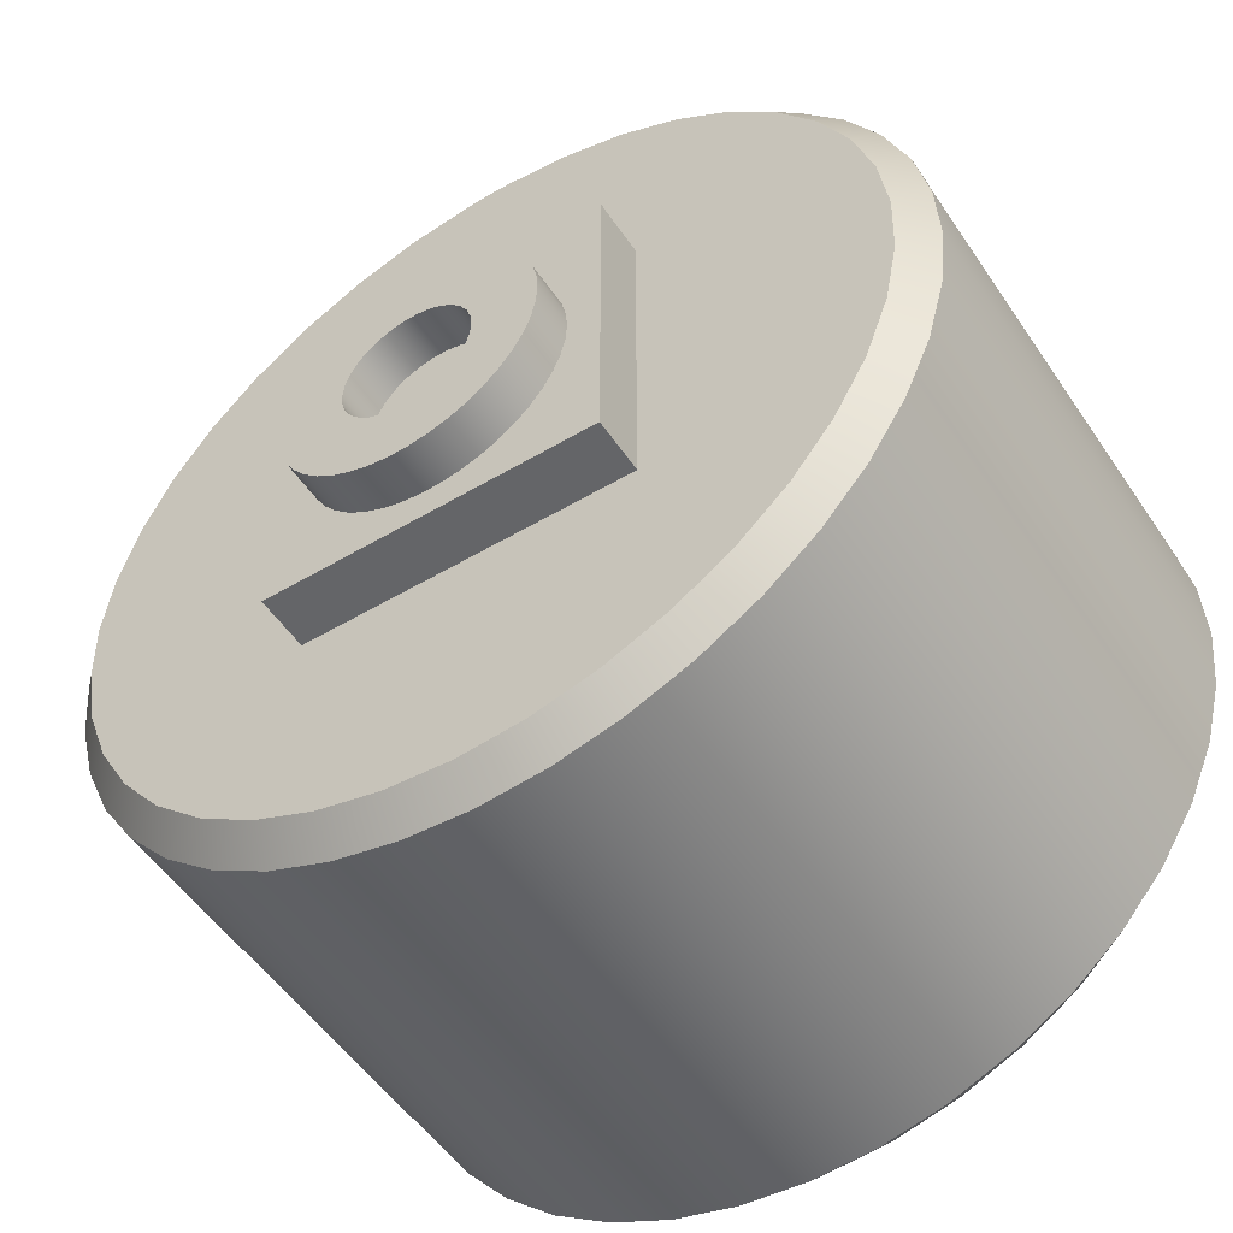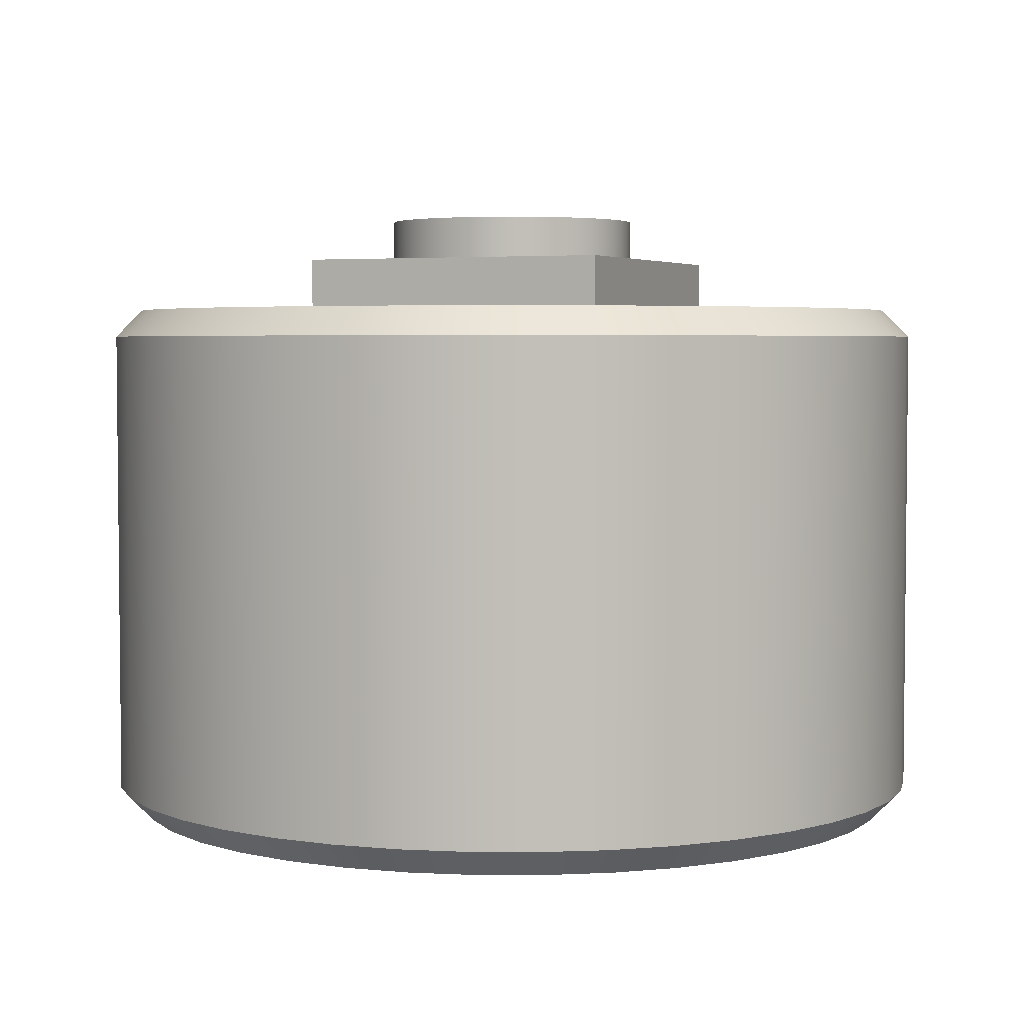
<metadata>
{"format":"obj","ext":"obj","renderer":"f3d","projection":"perspective","resolution":1024,"background":"white","views":[{"elev":-51.6,"azim":32.8,"up":"+Y"},{"elev":3.9,"azim":23.4,"up":"+Z"}]}
</metadata>
<code>
g Red
v 1 18.67 -12.5
v 1 2.828 -12.5
v 1 2.828 12.5
v 1 18.67 12.5
v 1 19.97 11.2
v 1 19.97 -11.2
v -1 2.828 -12.5
v -1 18.67 -12.5
v -1 19.97 -11.2
v -1 19.97 11.2
v -1 18.67 12.5
v -1 2.828 12.5
v -1.68 2.485 12.5
v -2.252 1.982 12.5
v -2.679 1.35 12.5
v -2.933 0.6317 12.5
v -2.997 -0.1277 12.5
v -2.868 -0.8787 12.5
v -2.554 -1.573 12.5
v -2.076 -2.166 12.5
v -1.463 -2.619 12.5
v -0.7559 -2.903 12.5
v -0 -3 12.5
v 0.7559 -2.903 12.5
v 1.463 -2.619 12.5
v 2.076 -2.166 12.5
v 2.554 -1.573 12.5
v 2.868 -0.8787 12.5
v 2.997 -0.1277 12.5
v 2.933 0.6317 12.5
v 2.679 1.35 12.5
v 2.252 1.982 12.5
v 1.68 2.485 12.5
v 1.68 2.485 -12.5
v 2.252 1.982 -12.5
v 2.679 1.35 -12.5
v 2.933 0.6317 -12.5
v 2.997 -0.1277 -12.5
v 2.868 -0.8787 -12.5
v 2.554 -1.573 -12.5
v 2.076 -2.166 -12.5
v 1.463 -2.619 -12.5
v 0.7559 -2.903 -12.5
v 0 -3 -12.5
v -0.7559 -2.903 -12.5
v -1.463 -2.619 -12.5
v -2.076 -2.166 -12.5
v -2.554 -1.573 -12.5
v -2.868 -0.8787 -12.5
v -2.997 -0.1277 -12.5
v -2.933 0.6317 -12.5
v -2.679 1.35 -12.5
v -2.252 1.982 -12.5
v -1.68 2.485 -12.5
v 4.008 18.27 -12.5
v 6.911 17.38 -12.5
v 9.632 16.03 -12.5
v 12.1 14.26 -12.5
v 14.25 12.11 -12.5
v 16.02 9.648 -12.5
v 17.37 6.929 -12.5
v 18.26 4.027 -12.5
v 18.67 1.019 -12.5
v 18.59 -2.016 -12.5
v 18.02 -4.998 -12.5
v 16.97 -7.848 -12.5
v 15.48 -10.49 -12.5
v 13.58 -12.86 -12.5
v 11.32 -14.89 -12.5
v 8.761 -16.52 -12.5
v 5.972 -17.72 -12.5
v 3.026 -18.45 -12.5
v 0 -18.7 -12.5
v -3.026 -18.45 -12.5
v -5.972 -17.72 -12.5
v -8.761 -16.52 -12.5
v -11.32 -14.89 -12.5
v -13.58 -12.86 -12.5
v -15.48 -10.49 -12.5
v -16.97 -7.848 -12.5
v -18.02 -4.998 -12.5
v -18.59 -2.016 -12.5
v -18.67 1.019 -12.5
v -18.26 4.027 -12.5
v -17.37 6.929 -12.5
v -16.02 9.648 -12.5
v -14.25 12.11 -12.5
v -12.1 14.26 -12.5
v -9.632 16.03 -12.5
v -6.911 17.38 -12.5
v -4.008 18.27 -12.5
v -4.008 18.27 12.5
v -6.911 17.38 12.5
v -9.632 16.03 12.5
v -12.1 14.26 12.5
v -14.25 12.11 12.5
v -16.02 9.648 12.5
v -17.37 6.929 12.5
v -18.26 4.027 12.5
v -18.67 1.019 12.5
v -18.59 -2.016 12.5
v -18.02 -4.998 12.5
v -16.97 -7.848 12.5
v -15.48 -10.49 12.5
v -13.58 -12.86 12.5
v -11.32 -14.89 12.5
v -8.761 -16.52 12.5
v -5.972 -17.72 12.5
v -3.026 -18.45 12.5
v -0 -18.7 12.5
v 3.026 -18.45 12.5
v 5.972 -17.72 12.5
v 8.761 -16.52 12.5
v 11.32 -14.89 12.5
v 13.58 -12.86 12.5
v 15.48 -10.49 12.5
v 16.97 -7.848 12.5
v 18.02 -4.998 12.5
v 18.59 -2.016 12.5
v 18.67 1.019 12.5
v 18.26 4.027 12.5
v 17.37 6.929 12.5
v 16.02 9.648 12.5
v 14.25 12.11 12.5
v 12.1 14.26 12.5
v 9.632 16.03 12.5
v 6.911 17.38 12.5
v 4.008 18.27 12.5
v -4.064 19.58 11.2
v -7.03 18.72 11.2
v -9.829 17.42 11.2
v -12.39 15.7 11.2
v -14.66 13.6 11.2
v -16.58 11.18 11.2
v -18.11 8.496 11.2
v -19.2 5.607 11.2
v -19.83 2.584 11.2
v -19.99 -0.5002 11.2
v -19.68 -3.573 11.2
v -18.89 -6.56 11.2
v -17.66 -9.39 11.2
v -16 -12 11.2
v -13.96 -14.32 11.2
v -11.59 -16.3 11.2
v -8.946 -17.89 11.2
v -6.085 -19.05 11.2
v -3.079 -19.76 11.2
v 0 -20 11.2
v 3.079 -19.76 11.2
v 6.085 -19.05 11.2
v 8.946 -17.89 11.2
v 11.59 -16.3 11.2
v 13.96 -14.32 11.2
v 16 -12 11.2
v 17.66 -9.39 11.2
v 18.89 -6.56 11.2
v 19.68 -3.573 11.2
v 19.99 -0.5002 11.2
v 19.83 2.584 11.2
v 19.2 5.607 11.2
v 18.11 8.496 11.2
v 16.58 11.18 11.2
v 14.66 13.6 11.2
v 12.39 15.7 11.2
v 9.829 17.42 11.2
v 7.03 18.72 11.2
v 4.064 19.58 11.2
v -4.064 19.58 -11.2
v -7.03 18.72 -11.2
v -9.829 17.42 -11.2
v -12.39 15.7 -11.2
v -14.66 13.6 -11.2
v -16.58 11.18 -11.2
v -18.11 8.496 -11.2
v -19.2 5.607 -11.2
v -19.83 2.584 -11.2
v -19.99 -0.5002 -11.2
v -19.68 -3.573 -11.2
v -18.89 -6.56 -11.2
v -17.66 -9.39 -11.2
v -16 -12 -11.2
v -13.96 -14.32 -11.2
v -11.59 -16.3 -11.2
v -8.946 -17.89 -11.2
v -6.085 -19.05 -11.2
v -3.079 -19.76 -11.2
v -0 -20 -11.2
v 3.079 -19.76 -11.2
v 6.085 -19.05 -11.2
v 8.946 -17.89 -11.2
v 11.59 -16.3 -11.2
v 13.96 -14.32 -11.2
v 16 -12 -11.2
v 17.66 -9.39 -11.2
v 18.89 -6.56 -11.2
v 19.68 -3.573 -11.2
v 19.99 -0.5002 -11.2
v 19.83 2.584 -11.2
v 19.2 5.607 -11.2
v 18.11 8.496 -11.2
v 16.58 11.18 -11.2
v 14.66 13.6 -11.2
v 12.39 15.7 -11.2
v 9.829 17.42 -11.2
v 7.03 18.72 -11.2
v 4.064 19.58 -11.2
f 2 3 1
f 1 3 4
f 1 4 5
f 5 6 1
f 7 8 12
f 12 8 11
f 11 8 10
f 10 8 9
f 7 12 54
f 54 12 13
f 54 13 53
f 53 13 14
f 53 14 52
f 52 14 15
f 52 15 51
f 51 15 16
f 51 16 50
f 50 16 17
f 50 17 49
f 49 17 18
f 49 18 48
f 48 18 19
f 48 19 47
f 47 19 20
f 47 20 46
f 46 20 21
f 46 21 45
f 45 21 22
f 45 22 44
f 44 22 23
f 44 23 43
f 43 23 24
f 43 24 42
f 42 24 25
f 42 25 41
f 41 25 26
f 41 26 40
f 40 26 27
f 40 27 39
f 39 27 28
f 39 28 38
f 38 28 29
f 38 29 37
f 37 29 30
f 37 30 36
f 36 30 31
f 36 31 35
f 35 31 32
f 35 32 34
f 34 32 33
f 34 33 2
f 2 33 3
f 8 7 91
f 91 7 90
f 90 7 89
f 89 7 54
f 89 54 88
f 88 54 53
f 88 53 87
f 87 53 86
f 86 53 52
f 86 52 85
f 85 52 51
f 85 51 84
f 84 51 83
f 83 51 50
f 83 50 82
f 82 50 49
f 82 49 81
f 81 49 80
f 80 49 48
f 80 48 79
f 79 48 78
f 78 48 47
f 78 47 77
f 77 47 46
f 77 46 76
f 76 46 75
f 75 46 45
f 75 45 74
f 74 45 44
f 74 44 73
f 73 44 72
f 72 44 43
f 72 43 71
f 71 43 42
f 71 42 70
f 70 42 69
f 69 42 41
f 69 41 68
f 68 41 40
f 68 40 67
f 67 40 66
f 66 40 39
f 66 39 65
f 65 39 64
f 64 39 38
f 64 38 63
f 63 38 37
f 63 37 62
f 62 37 61
f 61 37 36
f 61 36 60
f 60 36 35
f 60 35 59
f 59 35 58
f 58 35 34
f 58 34 57
f 57 34 2
f 57 2 56
f 56 2 55
f 55 2 1
f 11 92 12
f 12 92 93
f 12 93 94
f 12 94 13
f 13 94 95
f 13 95 14
f 14 95 96
f 14 96 97
f 14 97 15
f 15 97 98
f 15 98 16
f 16 98 99
f 16 99 100
f 16 100 17
f 17 100 101
f 17 101 18
f 18 101 102
f 18 102 103
f 18 103 19
f 19 103 104
f 19 104 105
f 19 105 20
f 20 105 106
f 20 106 21
f 21 106 107
f 21 107 108
f 21 108 22
f 22 108 109
f 22 109 23
f 23 109 110
f 23 110 111
f 23 111 24
f 24 111 112
f 24 112 25
f 25 112 113
f 25 113 114
f 25 114 26
f 26 114 115
f 26 115 27
f 27 115 116
f 27 116 117
f 27 117 28
f 28 117 118
f 28 118 119
f 28 119 29
f 29 119 120
f 29 120 30
f 30 120 121
f 30 121 122
f 30 122 31
f 31 122 123
f 31 123 32
f 32 123 124
f 32 124 125
f 32 125 33
f 33 125 126
f 33 126 3
f 3 126 127
f 3 127 128
f 128 4 3
f 10 129 11
f 11 129 92
f 92 129 130
f 92 130 93
f 93 130 131
f 93 131 94
f 94 131 132
f 94 132 95
f 95 132 133
f 95 133 96
f 96 133 134
f 96 134 97
f 97 134 135
f 97 135 98
f 98 135 136
f 98 136 99
f 99 136 137
f 99 137 100
f 100 137 138
f 100 138 101
f 101 138 139
f 101 139 102
f 102 139 140
f 102 140 103
f 103 140 141
f 103 141 104
f 104 141 142
f 104 142 105
f 105 142 143
f 105 143 106
f 106 143 144
f 106 144 107
f 107 144 145
f 107 145 108
f 108 145 146
f 108 146 109
f 109 146 147
f 109 147 110
f 110 147 148
f 110 148 149
f 110 149 111
f 111 149 150
f 111 150 112
f 112 150 151
f 112 151 113
f 113 151 152
f 113 152 114
f 114 152 153
f 114 153 115
f 115 153 154
f 115 154 116
f 116 154 155
f 116 155 117
f 117 155 156
f 117 156 118
f 118 156 157
f 118 157 119
f 119 157 158
f 119 158 120
f 120 158 159
f 120 159 121
f 121 159 160
f 121 160 122
f 122 160 161
f 122 161 123
f 123 161 162
f 123 162 124
f 124 162 163
f 124 163 125
f 125 163 164
f 125 164 126
f 126 164 165
f 126 165 127
f 127 165 166
f 127 166 128
f 128 166 167
f 128 167 4
f 4 167 5
f 9 168 10
f 10 168 129
f 129 168 169
f 129 169 130
f 130 169 170
f 130 170 131
f 131 170 171
f 131 171 132
f 132 171 172
f 132 172 133
f 133 172 173
f 133 173 134
f 134 173 174
f 134 174 135
f 135 174 175
f 135 175 136
f 136 175 176
f 136 176 137
f 137 176 177
f 137 177 138
f 138 177 178
f 138 178 139
f 139 178 179
f 139 179 140
f 140 179 180
f 140 180 141
f 141 180 181
f 141 181 142
f 142 181 182
f 142 182 143
f 143 182 183
f 143 183 144
f 144 183 184
f 144 184 145
f 145 184 185
f 145 185 146
f 146 185 186
f 146 186 147
f 147 186 148
f 148 186 187
f 148 187 149
f 149 187 188
f 149 188 189
f 149 189 150
f 150 189 190
f 150 190 151
f 151 190 191
f 151 191 152
f 152 191 192
f 152 192 153
f 153 192 193
f 153 193 154
f 154 193 194
f 154 194 155
f 155 194 195
f 155 195 156
f 156 195 196
f 156 196 157
f 157 196 197
f 157 197 158
f 158 197 198
f 158 198 159
f 159 198 199
f 159 199 160
f 160 199 200
f 160 200 161
f 161 200 201
f 161 201 162
f 162 201 202
f 162 202 163
f 163 202 203
f 163 203 164
f 164 203 204
f 164 204 165
f 165 204 205
f 165 205 166
f 166 205 206
f 166 206 167
f 167 206 6
f 167 6 5
f 9 8 168
f 168 8 91
f 168 91 169
f 169 91 90
f 169 90 170
f 170 90 89
f 170 89 171
f 171 89 88
f 171 88 172
f 172 88 87
f 172 87 173
f 173 87 86
f 173 86 174
f 174 86 85
f 174 85 175
f 175 85 84
f 175 84 176
f 176 84 83
f 176 83 177
f 177 83 82
f 177 82 178
f 178 82 81
f 178 81 179
f 179 81 80
f 179 80 180
f 180 80 79
f 180 79 181
f 181 79 78
f 181 78 182
f 182 78 77
f 182 77 183
f 183 77 76
f 183 76 184
f 184 76 75
f 184 75 185
f 185 75 74
f 185 74 186
f 186 74 73
f 186 73 187
f 187 73 188
f 188 73 72
f 188 72 189
f 189 72 71
f 189 71 190
f 190 71 70
f 190 70 191
f 191 70 69
f 191 69 192
f 192 69 68
f 192 68 193
f 193 68 67
f 193 67 194
f 194 67 66
f 194 66 195
f 195 66 65
f 195 65 196
f 196 65 64
f 196 64 197
f 197 64 63
f 197 63 198
f 198 63 62
f 198 62 199
f 199 62 61
f 199 61 200
f 200 61 60
f 200 60 201
f 201 60 59
f 201 59 202
f 202 59 58
f 202 58 203
f 203 58 57
f 203 57 204
f 204 57 56
f 204 56 205
f 205 56 55
f 205 55 206
f 206 55 1
f 206 1 6
g white
v -1 18.67 -12.5
v -1 2.828 -12.5
v -1 2.828 12.5
v -1 18.67 12.5
v -1 19.97 11.2
v -1 19.97 -11.2
v 1 2.828 -12.5
v 1 18.67 -12.5
v 1 19.97 -11.2
v 1 19.97 11.2
v 1 18.67 12.5
v 1 2.828 12.5
v 0.3391 2.981 12.5
v -0.3391 2.981 12.5
v -0.3391 2.981 -12.5
v 0.3391 2.981 -12.5
v -0.3335 18.7 -12.5
v 0.3335 18.7 -12.5
v 0.3335 18.7 12.5
v -0.3335 18.7 12.5
v 0.3335 20 11.2
v -0.3335 20 11.2
v 0.3335 20 -11.2
v -0.3335 20 -11.2
f 208 209 207
f 207 209 210
f 207 210 211
f 211 212 207
f 213 214 218
f 218 214 217
f 217 214 216
f 216 214 215
f 213 218 222
f 222 218 219
f 222 219 221
f 221 219 220
f 221 220 208
f 208 220 209
f 213 222 214
f 214 222 224
f 224 222 221
f 224 221 223
f 223 221 207
f 207 221 208
f 218 217 219
f 219 217 225
f 219 225 220
f 220 225 226
f 220 226 210
f 210 209 220
f 217 216 225
f 225 216 227
f 225 227 226
f 226 227 228
f 226 228 211
f 211 210 226
f 216 215 227
f 227 215 229
f 227 229 228
f 228 229 230
f 228 230 211
f 211 230 212
f 214 224 215
f 215 224 229
f 229 224 223
f 229 223 230
f 230 223 212
f 212 223 207
g Yellow:connector_o
v -3 0 17
v -2.934 -0.6237 17
v -2.741 -1.22 17
v -2.427 -1.763 17
v -2.007 -2.229 17
v -1.5 -2.598 17
v -0.9271 -2.853 17
v -0.3136 -2.984 17
v 0.3136 -2.984 17
v 0.9271 -2.853 17
v 1.5 -2.598 17
v 2.007 -2.229 17
v 2.427 -1.763 17
v 2.741 -1.22 17
v 2.934 -0.6237 17
v 3 0 17
v 2.934 0.6237 17
v 2.741 1.22 17
v 2.427 1.763 17
v 2.007 2.229 17
v 1.5 2.598 17
v 0.9271 2.853 17
v 0.3136 2.984 17
v -0.3136 2.984 17
v -0.9271 2.853 17
v -1.5 2.598 17
v -2.007 2.229 17
v -2.427 1.763 17
v -2.741 1.22 17
v -2.934 0.6237 17
v -3 0 15
v -2.934 0.6237 15
v -2.741 1.22 15
v -2.427 1.763 15
v -2.007 2.229 15
v -1.5 2.598 15
v -0.9271 2.853 15
v -0.3136 2.984 15
v 0.3136 2.984 15
v 0.9271 2.853 15
v 1.5 2.598 15
v 2.007 2.229 15
v 2.427 1.763 15
v 2.741 1.22 15
v 2.934 0.6237 15
v 3 0 15
v 2.934 -0.6237 15
v 2.741 -1.22 15
v 2.427 -1.763 15
v 2.007 -2.229 15
v 1.5 -2.598 15
v 0.9271 -2.853 15
v 0.3136 -2.984 15
v -0.3136 -2.984 15
v -0.9271 -2.853 15
v -1.5 -2.598 15
v -2.007 -2.229 15
v -2.427 -1.763 15
v -2.741 -1.22 15
v -2.934 -0.6237 15
v -6 0 17
v -5.933 0.8943 17
v -5.733 1.769 17
v -5.406 2.603 17
v -4.957 3.38 17
v -4.398 4.081 17
v -3.741 4.691 17
v -3 5.196 17
v -2.192 5.585 17
v -1.335 5.85 17
v -0.4484 5.983 17
v 0.4484 5.983 17
v 1.335 5.85 17
v 2.192 5.585 17
v 3 5.196 17
v 3.741 4.691 17
v 4.398 4.081 17
v 4.957 3.38 17
v 5.406 2.603 17
v 5.733 1.769 17
v 5.933 0.8943 17
v 6 0 17
v 5.933 -0.8943 17
v 5.733 -1.769 17
v 5.406 -2.603 17
v 4.957 -3.38 17
v 4.398 -4.081 17
v 3.741 -4.691 17
v 3 -5.196 17
v 2.192 -5.585 17
v 1.335 -5.85 17
v 0.4484 -5.983 17
v -0.4484 -5.983 17
v -1.335 -5.85 17
v -2.192 -5.585 17
v -3 -5.196 17
v -3.741 -4.691 17
v -4.398 -4.081 17
v -4.957 -3.38 17
v -5.406 -2.603 17
v -5.733 -1.769 17
v -5.933 -0.8943 17
v -6 0 15
v -5.933 -0.8943 15
v -5.733 -1.769 15
v -5.406 -2.603 15
v -4.957 -3.38 15
v -4.398 -4.081 15
v -3.741 -4.691 15
v -3 -5.196 15
v -2.192 -5.585 15
v -1.335 -5.85 15
v -0.4484 -5.983 15
v 0.4484 -5.983 15
v 1.335 -5.85 15
v 2.192 -5.585 15
v 3 -5.196 15
v 3.741 -4.691 15
v 4.398 -4.081 15
v 4.957 -3.38 15
v 5.406 -2.603 15
v 5.733 -1.769 15
v 5.933 -0.8943 15
v 6 0 15
v 5.933 0.8943 15
v 5.733 1.769 15
v 5.406 2.603 15
v 4.957 3.38 15
v 4.398 4.081 15
v 3.741 4.691 15
v 3 5.196 15
v 2.192 5.585 15
v 1.335 5.85 15
v 0.4484 5.983 15
v -0.4484 5.983 15
v -1.335 5.85 15
v -2.192 5.585 15
v -3 5.196 15
v -3.741 4.691 15
v -4.398 4.081 15
v -4.957 3.38 15
v -5.406 2.603 15
v -5.733 1.769 15
v -5.933 0.8943 15
f 232 290 231
f 231 290 261
f 231 261 260
f 260 261 262
f 260 262 259
f 259 262 263
f 259 263 258
f 258 263 264
f 258 264 257
f 257 264 265
f 257 265 256
f 256 265 266
f 256 266 255
f 255 266 267
f 255 267 254
f 254 267 268
f 254 268 253
f 253 268 269
f 253 269 252
f 252 269 270
f 252 270 251
f 251 270 271
f 251 271 250
f 250 271 272
f 250 272 249
f 249 272 273
f 249 273 248
f 248 273 274
f 248 274 247
f 247 274 275
f 247 275 246
f 246 275 276
f 246 276 245
f 245 276 277
f 245 277 244
f 244 277 278
f 244 278 243
f 243 278 279
f 243 279 242
f 242 279 280
f 242 280 241
f 241 280 281
f 241 281 240
f 240 281 282
f 240 282 239
f 239 282 283
f 239 283 238
f 238 283 284
f 238 284 237
f 237 284 285
f 237 285 236
f 236 285 286
f 236 286 235
f 235 286 287
f 235 287 234
f 234 287 288
f 234 288 233
f 233 288 289
f 233 289 232
f 232 289 290
f 292 374 291
f 291 374 333
f 291 333 332
f 332 333 334
f 332 334 331
f 331 334 335
f 331 335 330
f 330 335 336
f 330 336 329
f 329 336 337
f 329 337 328
f 328 337 338
f 328 338 327
f 327 338 339
f 327 339 326
f 326 339 340
f 326 340 325
f 325 340 341
f 325 341 324
f 324 341 342
f 324 342 323
f 323 342 343
f 323 343 322
f 322 343 344
f 322 344 321
f 321 344 345
f 321 345 320
f 320 345 346
f 320 346 319
f 319 346 347
f 319 347 318
f 318 347 348
f 318 348 317
f 317 348 349
f 317 349 316
f 316 349 350
f 316 350 315
f 315 350 351
f 315 351 314
f 314 351 352
f 314 352 313
f 313 352 353
f 313 353 312
f 312 353 354
f 312 354 311
f 311 354 355
f 311 355 310
f 310 355 356
f 310 356 309
f 309 356 357
f 309 357 308
f 308 357 358
f 308 358 307
f 307 358 359
f 307 359 306
f 306 359 360
f 306 360 305
f 305 360 361
f 305 361 304
f 304 361 362
f 304 362 303
f 303 362 363
f 303 363 302
f 302 363 364
f 302 364 301
f 301 364 365
f 301 365 300
f 300 365 366
f 300 366 299
f 299 366 367
f 299 367 298
f 298 367 368
f 298 368 297
f 297 368 369
f 297 369 296
f 296 369 370
f 296 370 295
f 295 370 371
f 295 371 294
f 294 371 372
f 294 372 293
f 293 372 373
f 293 373 292
f 292 373 374
f 260 292 231
f 231 292 291
f 231 291 332
f 292 260 293
f 293 260 259
f 293 259 294
f 294 259 258
f 294 258 295
f 295 258 296
f 296 258 257
f 296 257 297
f 297 257 256
f 297 256 298
f 298 256 299
f 299 256 255
f 299 255 300
f 300 255 254
f 300 254 301
f 301 254 253
f 301 253 302
f 302 253 303
f 303 253 252
f 303 252 304
f 304 252 251
f 304 251 305
f 305 251 306
f 306 251 250
f 306 250 307
f 307 250 249
f 307 249 308
f 308 249 309
f 309 249 248
f 309 248 310
f 310 248 247
f 310 247 311
f 311 247 246
f 311 246 312
f 312 246 313
f 313 246 245
f 313 245 314
f 314 245 244
f 314 244 315
f 315 244 243
f 315 243 316
f 316 243 317
f 317 243 242
f 317 242 318
f 318 242 241
f 318 241 319
f 319 241 320
f 320 241 240
f 320 240 321
f 321 240 239
f 321 239 322
f 322 239 238
f 322 238 323
f 323 238 324
f 324 238 237
f 324 237 325
f 325 237 236
f 325 236 326
f 326 236 327
f 327 236 235
f 327 235 328
f 328 235 234
f 328 234 329
f 329 234 330
f 330 234 233
f 330 233 331
f 331 233 232
f 331 232 332
f 332 232 231
f 290 334 261
f 261 334 333
f 261 333 374
f 334 290 335
f 335 290 289
f 335 289 336
f 336 289 288
f 336 288 337
f 337 288 338
f 338 288 287
f 338 287 339
f 339 287 286
f 339 286 340
f 340 286 341
f 341 286 285
f 341 285 342
f 342 285 284
f 342 284 343
f 343 284 283
f 343 283 344
f 344 283 345
f 345 283 282
f 345 282 346
f 346 282 281
f 346 281 347
f 347 281 348
f 348 281 280
f 348 280 349
f 349 280 279
f 349 279 350
f 350 279 351
f 351 279 278
f 351 278 352
f 352 278 277
f 352 277 353
f 353 277 276
f 353 276 354
f 354 276 355
f 355 276 275
f 355 275 356
f 356 275 274
f 356 274 357
f 357 274 273
f 357 273 358
f 358 273 359
f 359 273 272
f 359 272 360
f 360 272 271
f 360 271 361
f 361 271 362
f 362 271 270
f 362 270 363
f 363 270 269
f 363 269 364
f 364 269 268
f 364 268 365
f 365 268 366
f 366 268 267
f 366 267 367
f 367 267 266
f 367 266 368
f 368 266 369
f 369 266 265
f 369 265 370
f 370 265 264
f 370 264 371
f 371 264 372
f 372 264 263
f 372 263 373
f 373 263 262
f 373 262 374
f 374 262 261
g Gray:A:0 (1)
v 7.5 7.5 15
v 7.5 -7.5 15
v 7.5 -7.5 12.5
v 7.5 7.5 12.5
v -7.5 7.5 15
v -7.5 7.5 12.5
v -7.5 -7.5 15
v -7.5 -7.5 12.5
f 375 376 378
f 378 376 377
f 379 375 380
f 380 375 378
f 381 379 382
f 382 379 380
f 376 381 377
f 377 381 382
f 381 376 379
f 379 376 375
f 377 382 378
f 378 382 380

</code>
